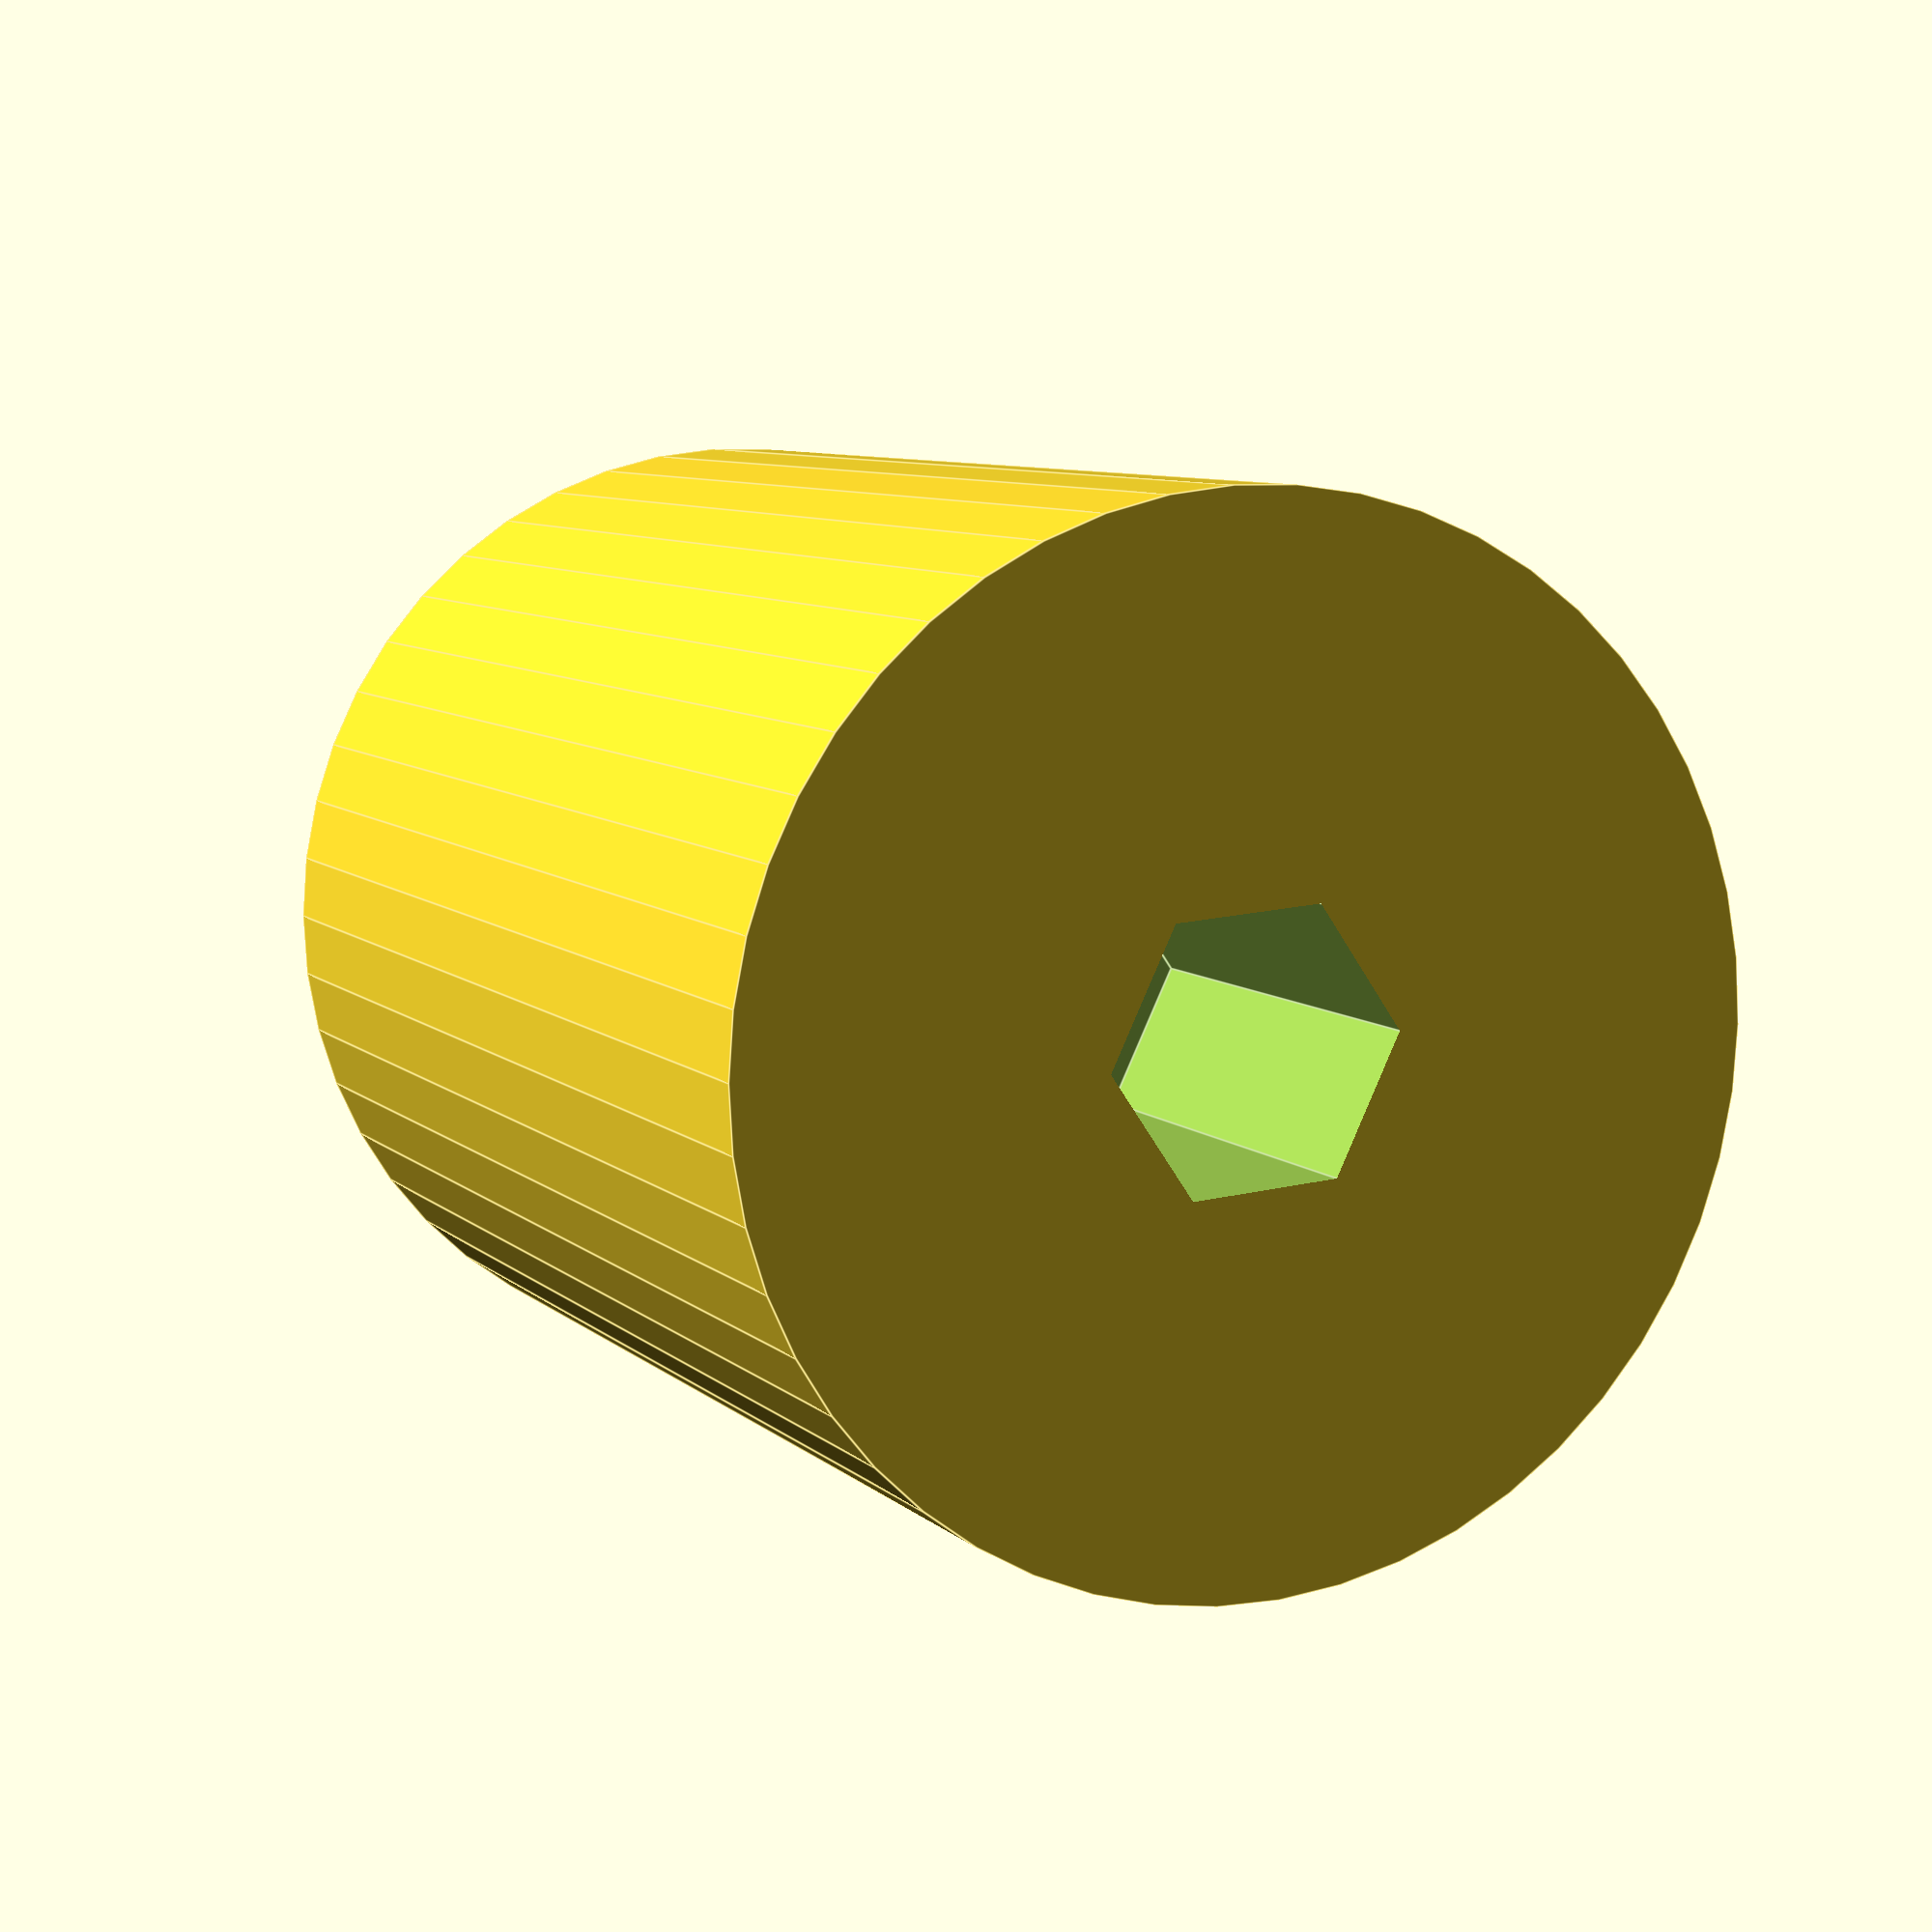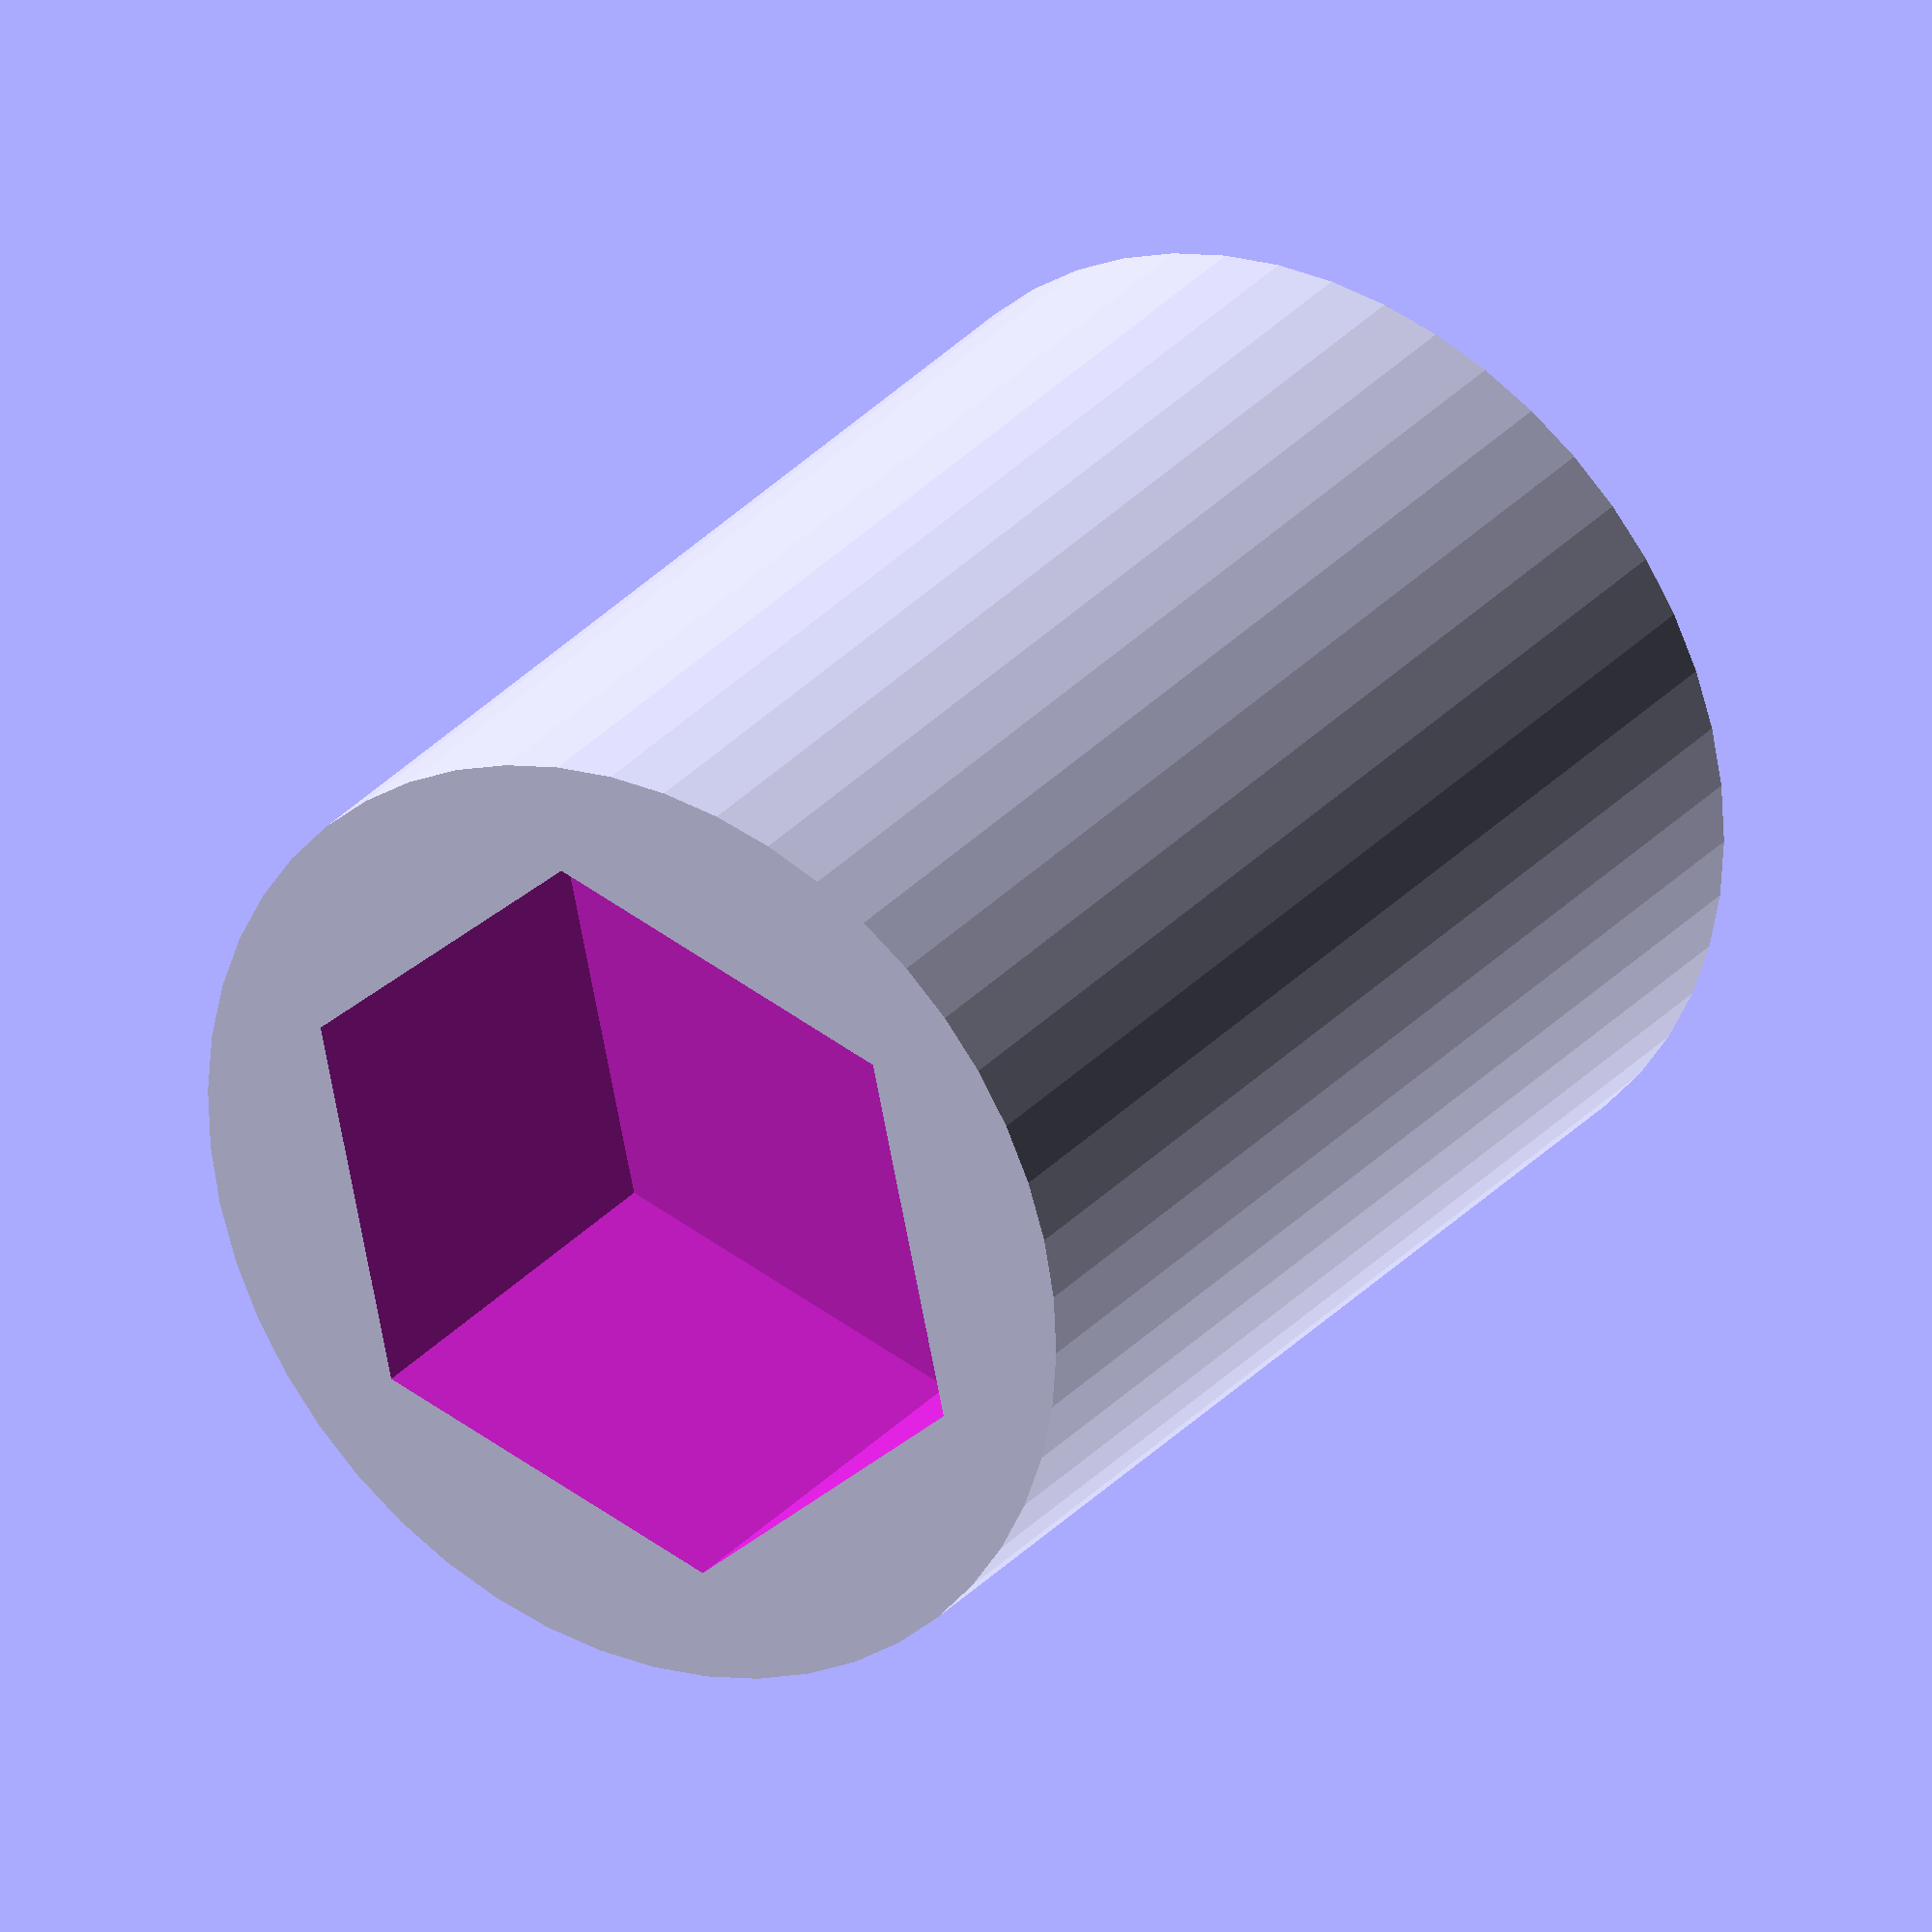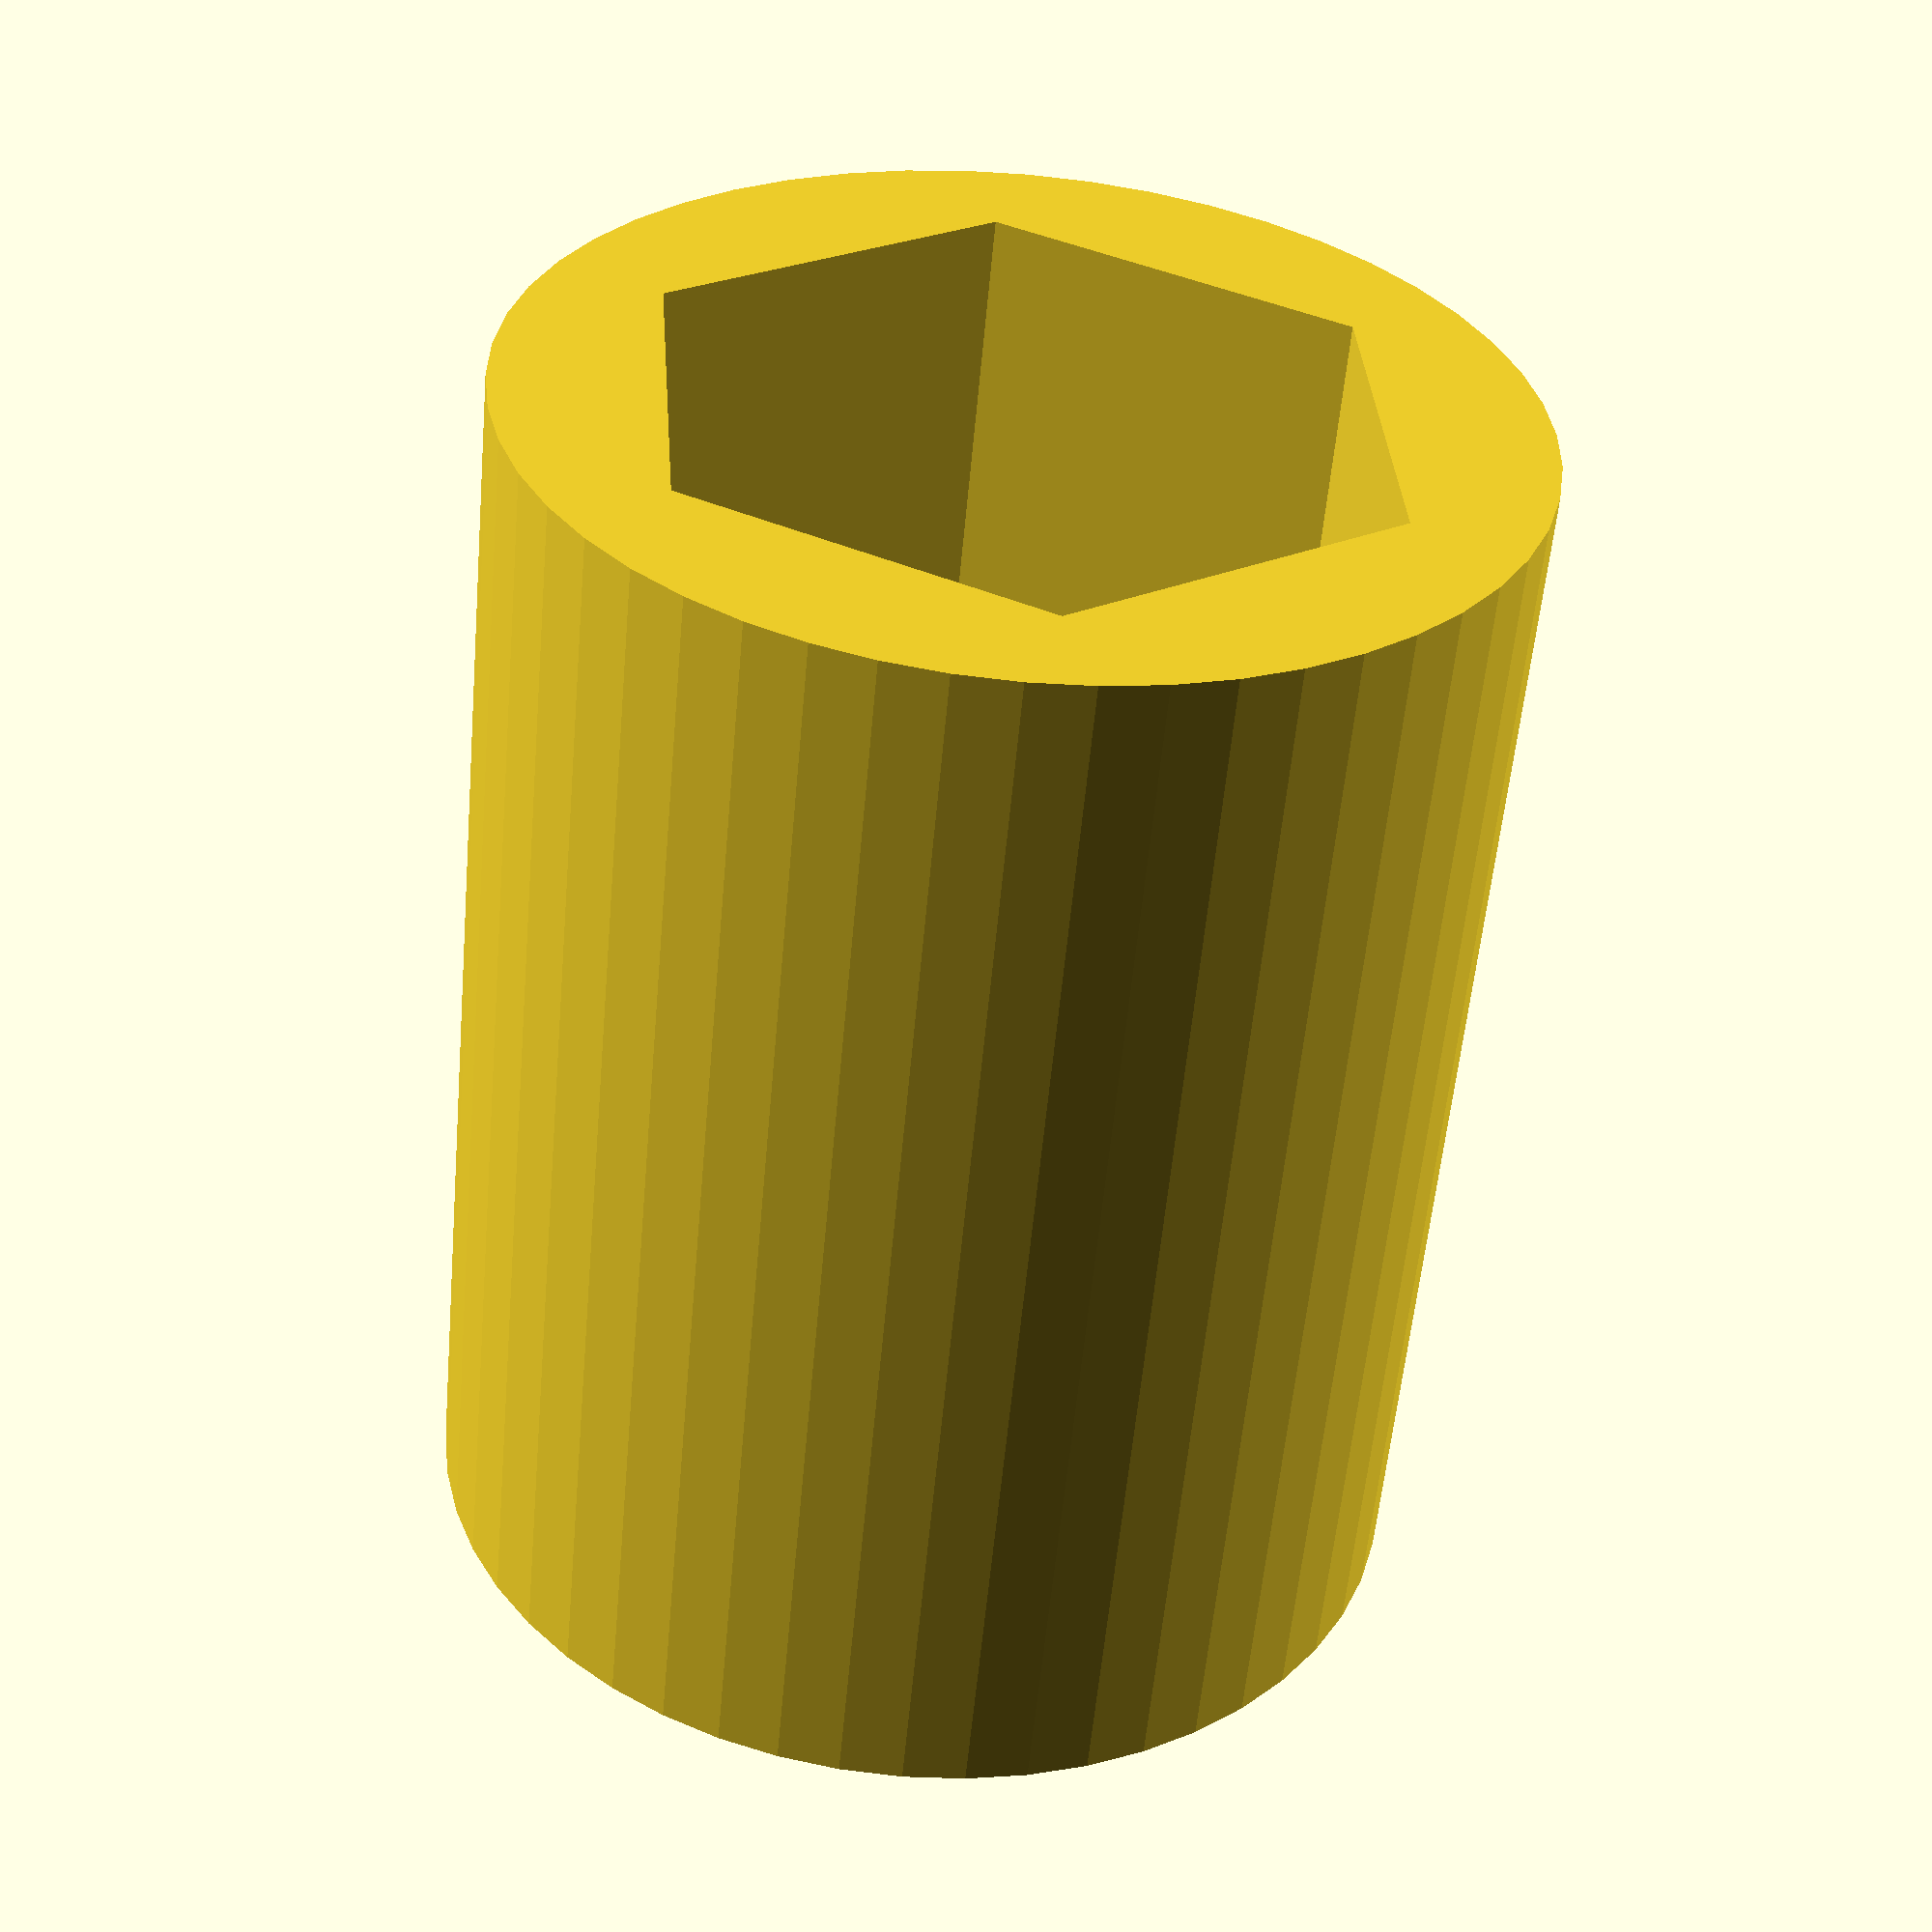
<openscad>
// Simple nutdriver example -- Al Williams

// Type of shaft
$fn=50;  // [6:hex, 128:round]
// Size of nut (a little larger than the nut is good)
nutsize=6.2;
// Size of hex driver side -- should be tight
hexsize=2;
// Size of wall around nut
wall=1;
// Socket height
sock_height=4;
// Drive height
drive_height=4;
// Gap between drive and socket
gap=3;

// Scale up holes by factor if your printer/slicer makes holes small
holescale=1;
// Add a bit to holes if your printer/slicer makes holes small (make negative if they come out big)
holeoffset=0.5;

nut_size=nutsize*holescale+holeoffset;
hex_size=hexsize*holescale+holeoffset;

difference()
{
   translate([0,0,-(drive_height+gap/2)]) cylinder(d=nut_size+2*wall,h=sock_height+drive_height+gap,center=false);
   translate([0,0,gap/2]) cylinder(d=nut_size,$fn=6,h=sock_height+2,center=false);
   translate([0,0,-(drive_height+gap/2+2)])
      cylinder(d=hex_size,$fn=6,h=drive_height+2,center=false);
}
</openscad>
<views>
elev=352.4 azim=64.3 roll=156.0 proj=p view=edges
elev=151.5 azim=137.5 roll=148.1 proj=o view=wireframe
elev=55.7 azim=206.0 roll=354.9 proj=p view=solid
</views>
